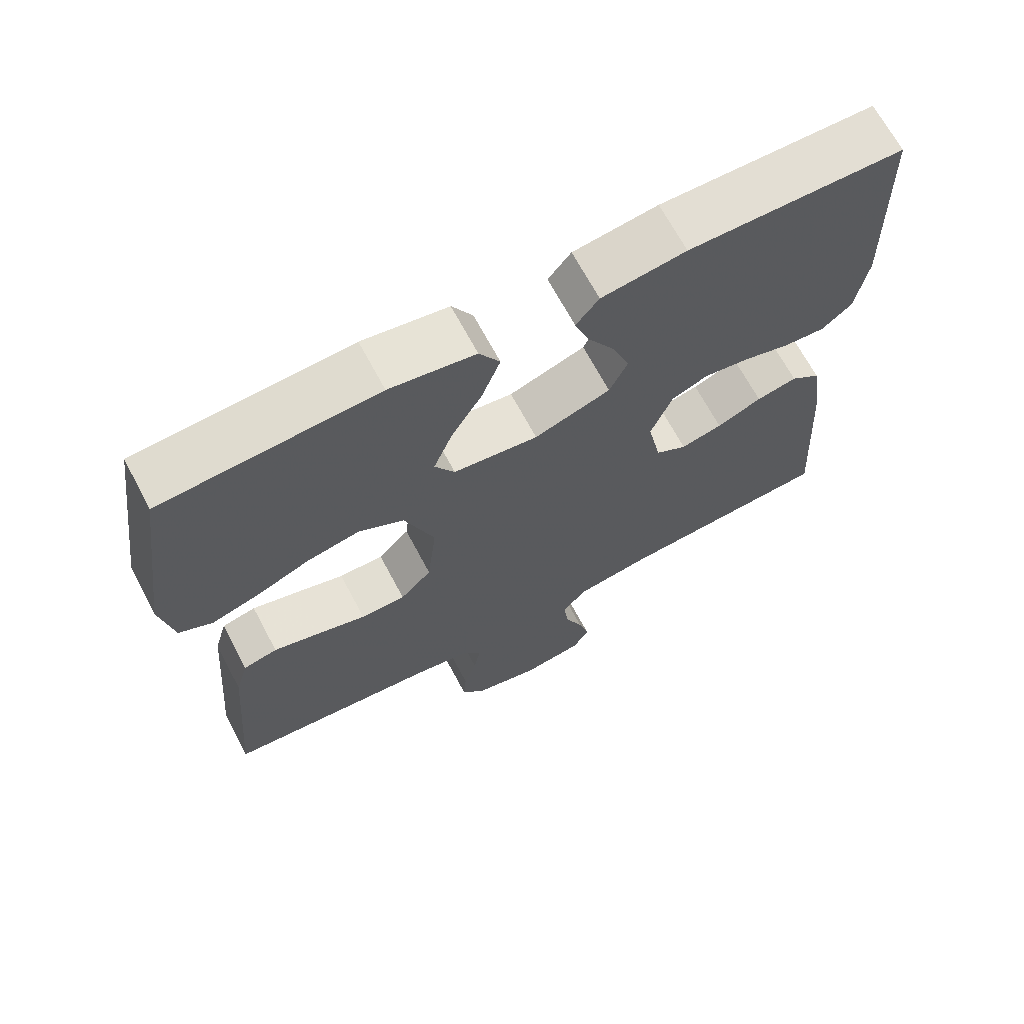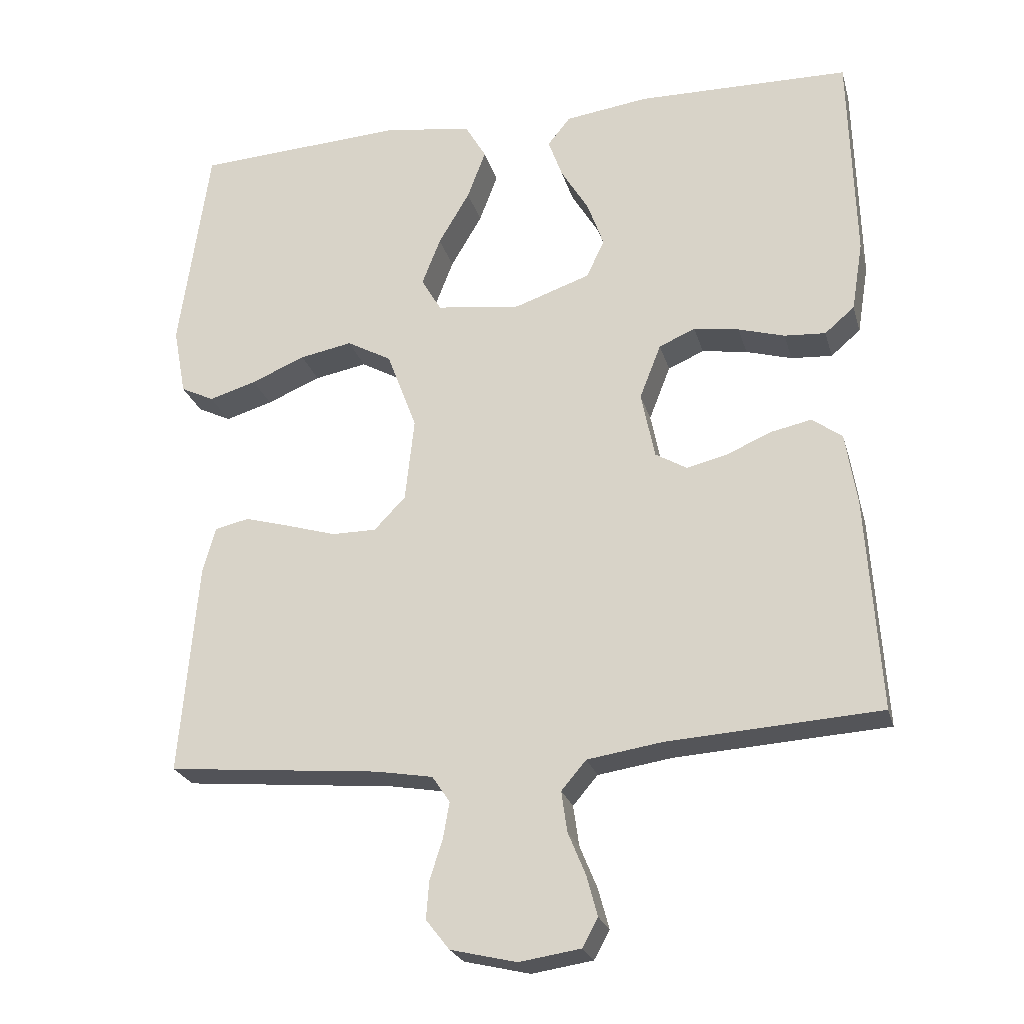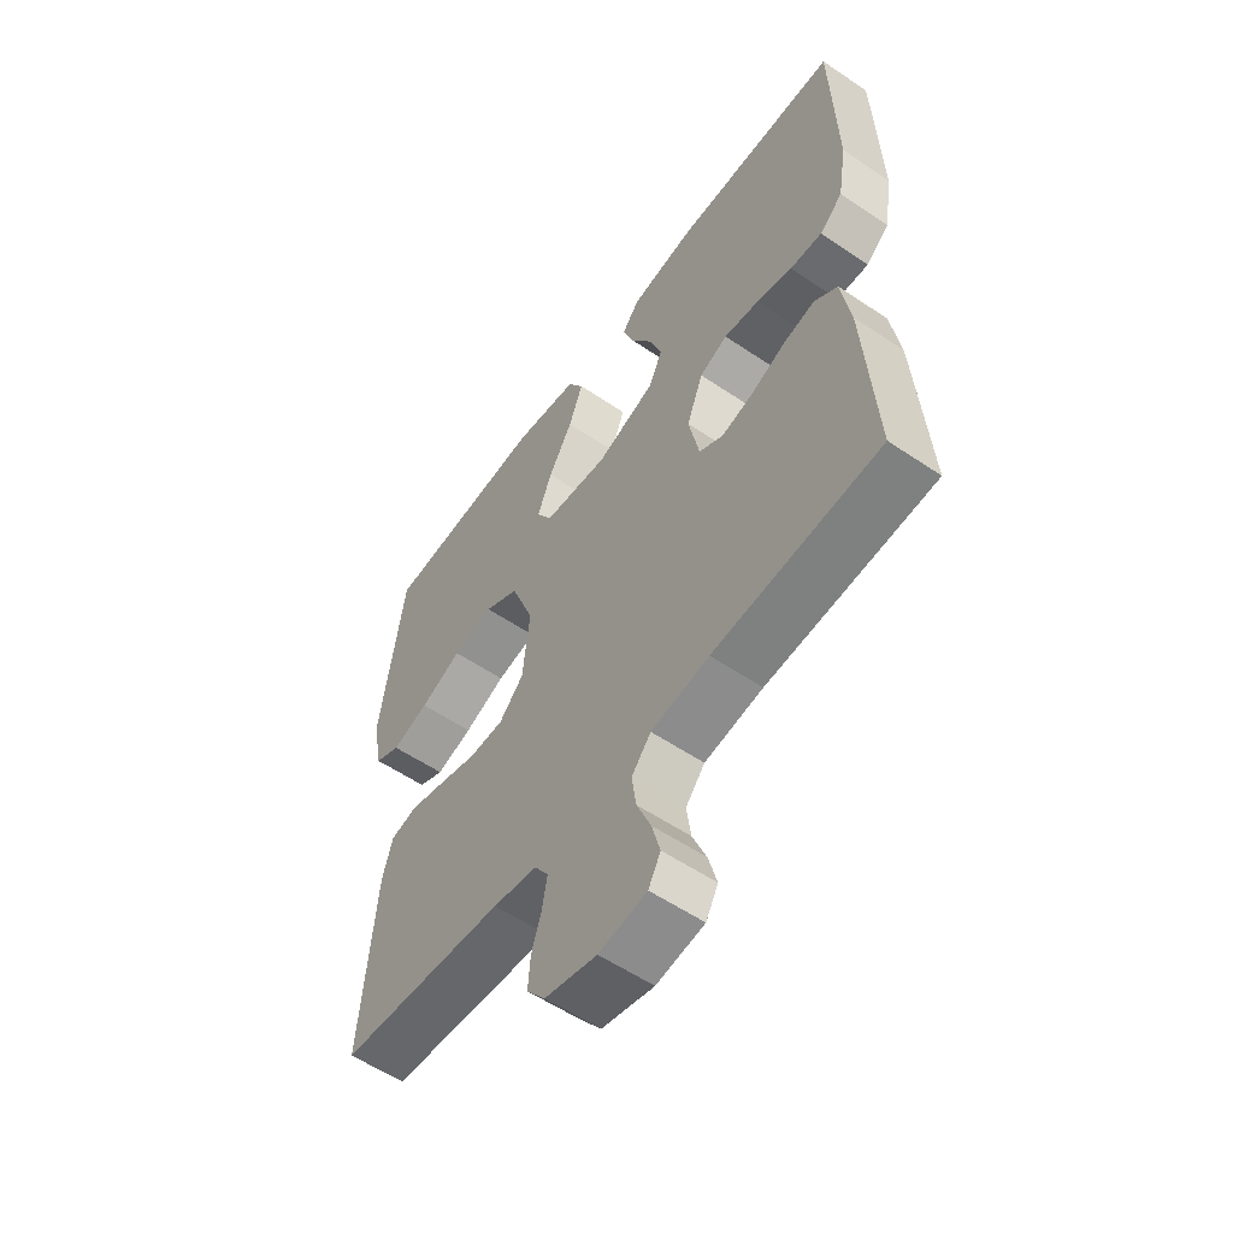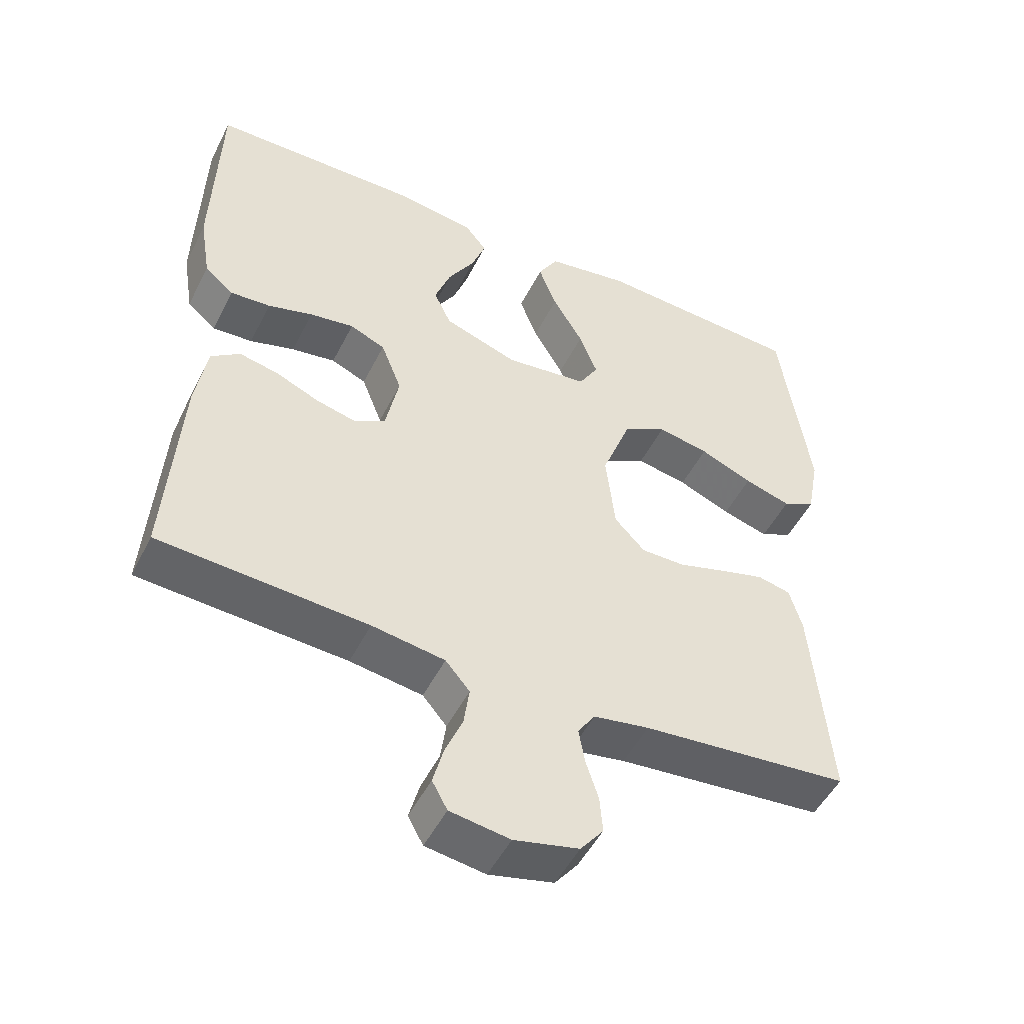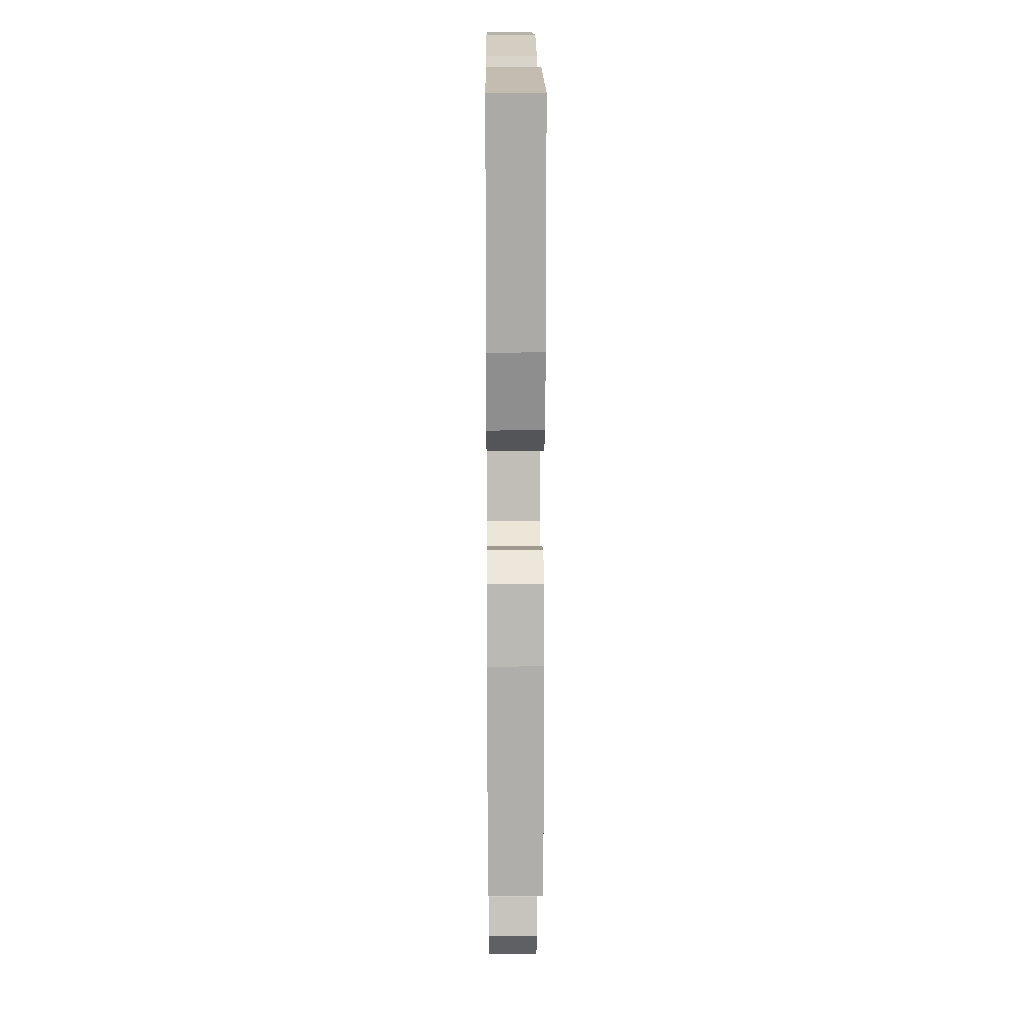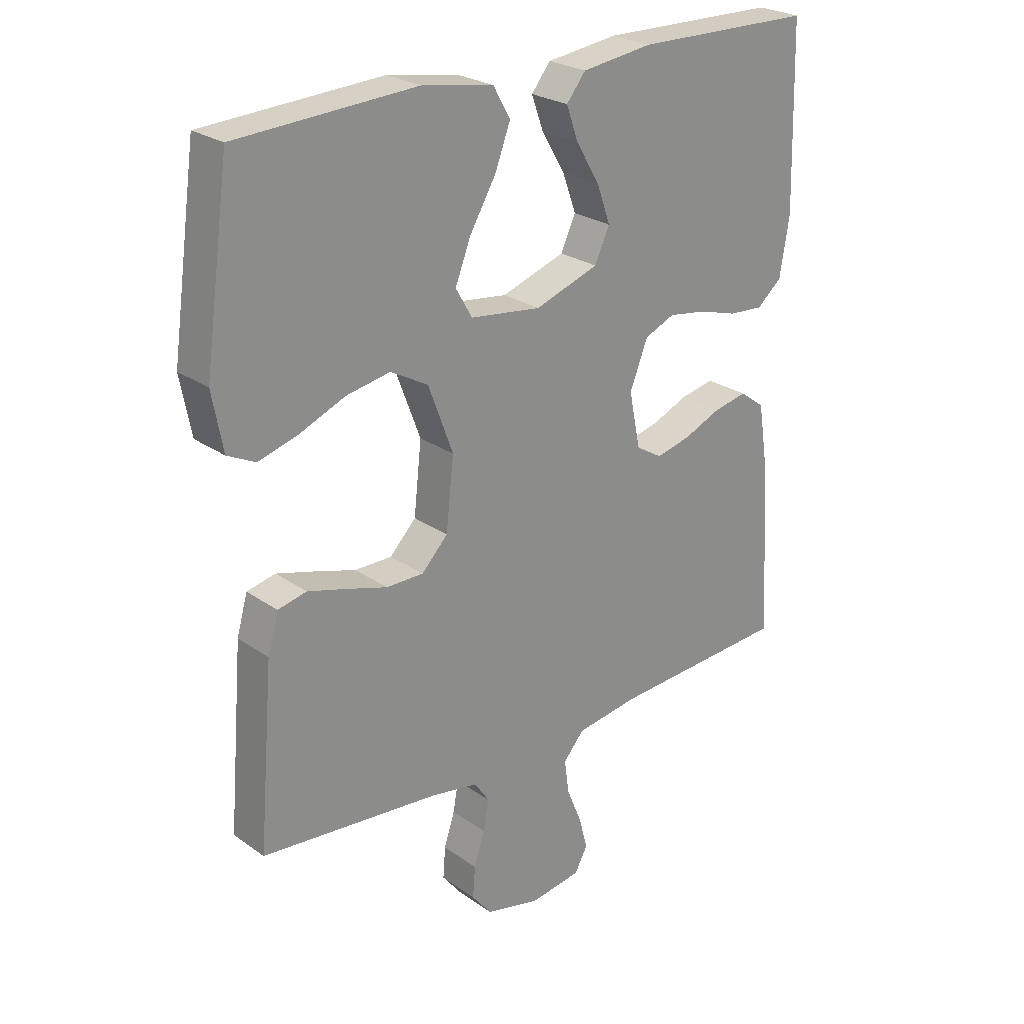
<metadata>
{"format":"obj","ext":"obj","renderer":"f3d","projection":"perspective","resolution":1024,"background":"white","views":[{"elev":67.9,"azim":-28.0,"up":"+Z"},{"elev":-24.2,"azim":14.6,"up":"+Z"},{"elev":-56.8,"azim":54.8,"up":"+Z"},{"elev":-50.0,"azim":153.9,"up":"+Z"},{"elev":15.8,"azim":89.5,"up":"+Z"},{"elev":25.1,"azim":-41.4,"up":"+Z"}]}
</metadata>
<code>
v 0.5 0.07 0.5
v 0.508 0.07 0.2
v 0.492 0.07 0.102
v 0.45 0.07 0.066
v 0.392 0.07 0.07
v 0.327 0.07 0.089
v 0.263 0.07 0.099
v 0.212 0.07 0.077
v 0.182 0.07 0
v 0.201 0.07 -0.094
v 0.245 0.07 -0.12
v 0.303 0.07 -0.106
v 0.366 0.07 -0.079
v 0.423 0.07 -0.067
v 0.465 0.07 -0.098
v 0.481 0.07 -0.2
v 0.5 0.07 -0.5
v 0.2 0.07 -0.519
v 0.095 0.07 -0.535
v 0.06 0.07 -0.576
v 0.068 0.07 -0.633
v 0.093 0.07 -0.694
v 0.108 0.07 -0.75
v 0.086 0.07 -0.79
v 0 0.07 -0.803
v -0.093 0.07 -0.781
v -0.126 0.07 -0.739
v -0.122 0.07 -0.686
v -0.104 0.07 -0.63
v -0.095 0.07 -0.579
v -0.12 0.07 -0.542
v -0.2 0.07 -0.528
v -0.5 0.07 -0.5
v -0.475 0.07 -0.2
v -0.457 0.07 -0.136
v -0.409 0.07 -0.125
v -0.345 0.07 -0.143
v -0.275 0.07 -0.164
v -0.212 0.07 -0.164
v -0.168 0.07 -0.118
v -0.155 0.07 0
v -0.197 0.07 0.112
v -0.26 0.07 0.147
v -0.334 0.07 0.133
v -0.41 0.07 0.101
v -0.477 0.07 0.081
v -0.524 0.07 0.104
v -0.542 0.07 0.2
v -0.5 0.07 0.5
v -0.2 0.07 0.517
v -0.08 0.07 0.497
v -0.051 0.07 0.447
v -0.077 0.07 0.378
v -0.121 0.07 0.303
v -0.147 0.07 0.236
v -0.119 0.07 0.188
v 0 0.07 0.173
v 0.107 0.07 0.21
v 0.132 0.07 0.264
v 0.109 0.07 0.328
v 0.07 0.07 0.393
v 0.05 0.07 0.449
v 0.082 0.07 0.489
v 0.2 0.07 0.505
v 0.5 0 0.5
v 0.508 0 0.2
v 0.492 0 0.102
v 0.45 0 0.066
v 0.392 0 0.07
v 0.327 0 0.089
v 0.263 0 0.099
v 0.212 0 0.077
v 0.182 0 0
v 0.201 0 -0.094
v 0.245 0 -0.12
v 0.303 0 -0.106
v 0.366 0 -0.079
v 0.423 0 -0.067
v 0.465 0 -0.098
v 0.481 0 -0.2
v 0.5 0 -0.5
v 0.2 0 -0.519
v 0.095 0 -0.535
v 0.06 0 -0.576
v 0.068 0 -0.633
v 0.093 0 -0.694
v 0.108 0 -0.75
v 0.086 0 -0.79
v 0 0 -0.803
v -0.093 0 -0.781
v -0.126 0 -0.739
v -0.122 0 -0.686
v -0.104 0 -0.63
v -0.095 0 -0.579
v -0.12 0 -0.542
v -0.2 0 -0.528
v -0.5 0 -0.5
v -0.475 0 -0.2
v -0.457 0 -0.136
v -0.409 0 -0.125
v -0.345 0 -0.143
v -0.275 0 -0.164
v -0.212 0 -0.164
v -0.168 0 -0.118
v -0.155 0 0
v -0.197 0 0.112
v -0.26 0 0.147
v -0.334 0 0.133
v -0.41 0 0.101
v -0.477 0 0.081
v -0.524 0 0.104
v -0.542 0 0.2
v -0.5 0 0.5
v -0.2 0 0.517
v -0.08 0 0.497
v -0.051 0 0.447
v -0.077 0 0.378
v -0.121 0 0.303
v -0.147 0 0.236
v -0.119 0 0.188
v 0 0 0.173
v 0.107 0 0.21
v 0.132 0 0.264
v 0.109 0 0.328
v 0.07 0 0.393
v 0.05 0 0.449
v 0.082 0 0.489
v 0.2 0 0.505
f 4 5 6
f 3 4 6
f 2 3 6
f 1 2 6
f 64 1 6
f 63 64 6
f 62 63 6
f 61 62 6
f 60 61 6
f 59 60 6 7
f 58 59 7 8
f 57 58 8 9
f 56 57 9 10
f 52 53 54
f 51 52 54
f 50 51 54
f 49 50 54
f 48 49 54
f 47 48 54
f 46 47 54
f 45 46 54
f 44 45 54
f 43 44 54 55
f 42 43 55 56
f 36 37 38
f 35 36 38
f 34 35 38
f 33 34 38
f 32 33 38
f 31 32 38 39
f 30 31 39 40
f 27 28 29
f 26 27 29
f 25 26 29
f 24 25 29
f 23 24 29
f 22 23 29
f 21 22 29
f 20 21 29 30
f 30 40 41
f 20 30 41
f 19 20 41
f 16 17 18
f 15 16 18
f 14 15 18
f 13 14 18
f 12 13 18
f 11 12 18 19
f 42 56 10
f 41 42 10
f 19 41 10
f 10 11 19
f 70 69 68
f 70 68 67
f 70 67 66
f 70 66 65
f 70 65 128
f 70 128 127
f 70 127 126
f 70 126 125
f 70 125 124
f 71 70 124 123
f 72 71 123 122
f 73 72 122 121
f 74 73 121 120
f 118 117 116
f 118 116 115
f 118 115 114
f 118 114 113
f 118 113 112
f 118 112 111
f 118 111 110
f 118 110 109
f 118 109 108
f 119 118 108 107
f 120 119 107 106
f 102 101 100
f 102 100 99
f 102 99 98
f 102 98 97
f 102 97 96
f 103 102 96 95
f 104 103 95 94
f 93 92 91
f 93 91 90
f 93 90 89
f 93 89 88
f 93 88 87
f 93 87 86
f 93 86 85
f 94 93 85 84
f 105 104 94
f 105 94 84
f 105 84 83
f 82 81 80
f 82 80 79
f 82 79 78
f 82 78 77
f 82 77 76
f 83 82 76 75
f 74 120 106
f 74 106 105
f 74 105 83
f 83 75 74
f 1 65 66 2
f 2 66 67 3
f 3 67 68 4
f 4 68 69 5
f 5 69 70 6
f 6 70 71 7
f 7 71 72 8
f 8 72 73 9
f 9 73 74 10
f 10 74 75 11
f 11 75 76 12
f 12 76 77 13
f 13 77 78 14
f 14 78 79 15
f 15 79 80 16
f 16 80 81 17
f 17 81 82 18
f 18 82 83 19
f 19 83 84 20
f 20 84 85 21
f 21 85 86 22
f 22 86 87 23
f 23 87 88 24
f 24 88 89 25
f 25 89 90 26
f 26 90 91 27
f 27 91 92 28
f 28 92 93 29
f 29 93 94 30
f 30 94 95 31
f 31 95 96 32
f 32 96 97 33
f 33 97 98 34
f 34 98 99 35
f 35 99 100 36
f 36 100 101 37
f 37 101 102 38
f 38 102 103 39
f 39 103 104 40
f 40 104 105 41
f 41 105 106 42
f 42 106 107 43
f 43 107 108 44
f 44 108 109 45
f 45 109 110 46
f 46 110 111 47
f 47 111 112 48
f 48 112 113 49
f 49 113 114 50
f 50 114 115 51
f 51 115 116 52
f 52 116 117 53
f 53 117 118 54
f 54 118 119 55
f 55 119 120 56
f 56 120 121 57
f 57 121 122 58
f 58 122 123 59
f 59 123 124 60
f 60 124 125 61
f 61 125 126 62
f 62 126 127 63
f 63 127 128 64
f 64 128 65 1

</code>
